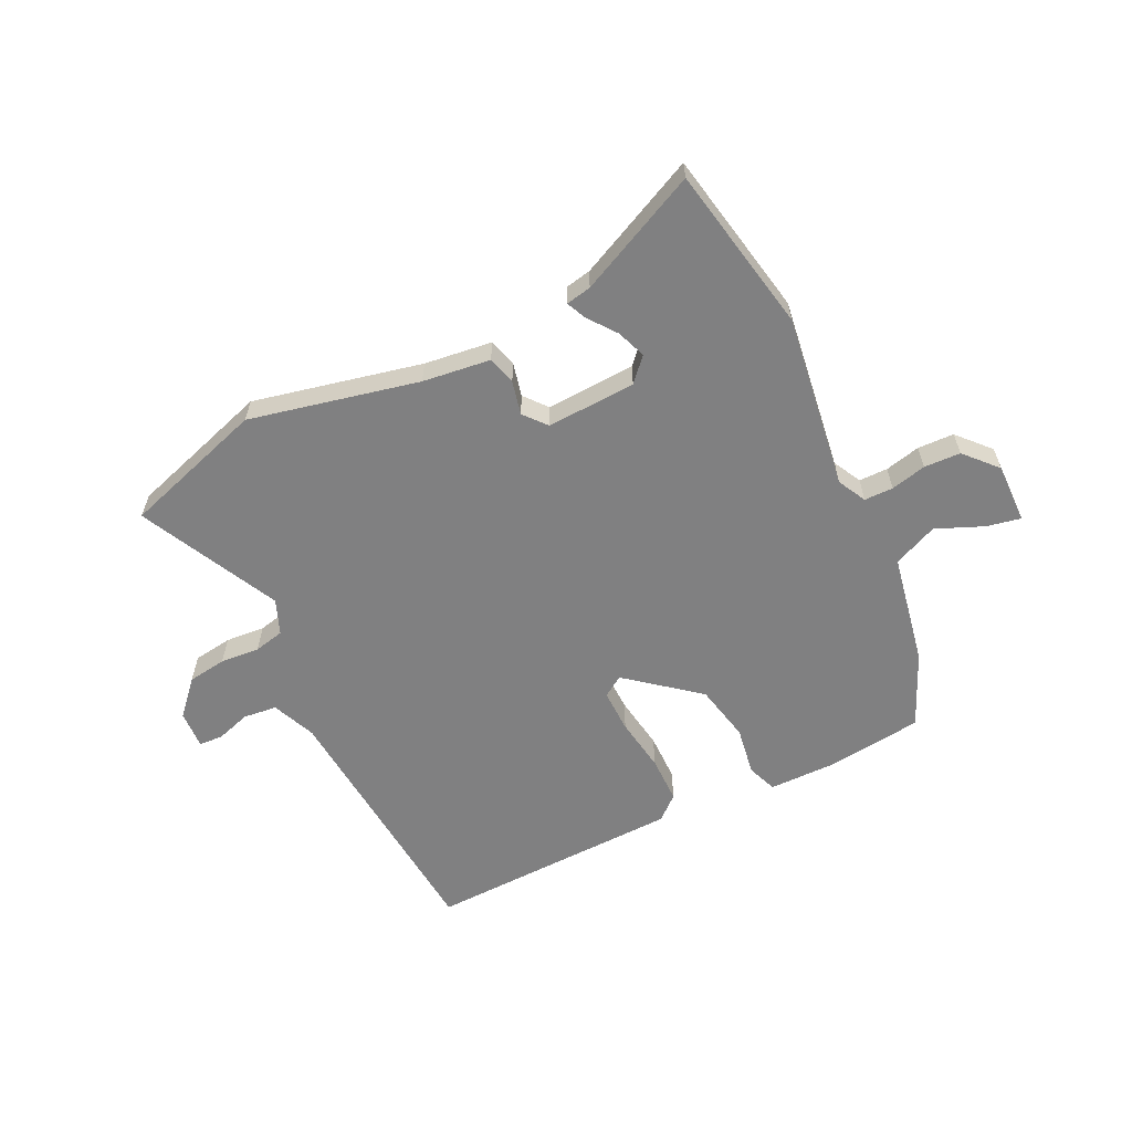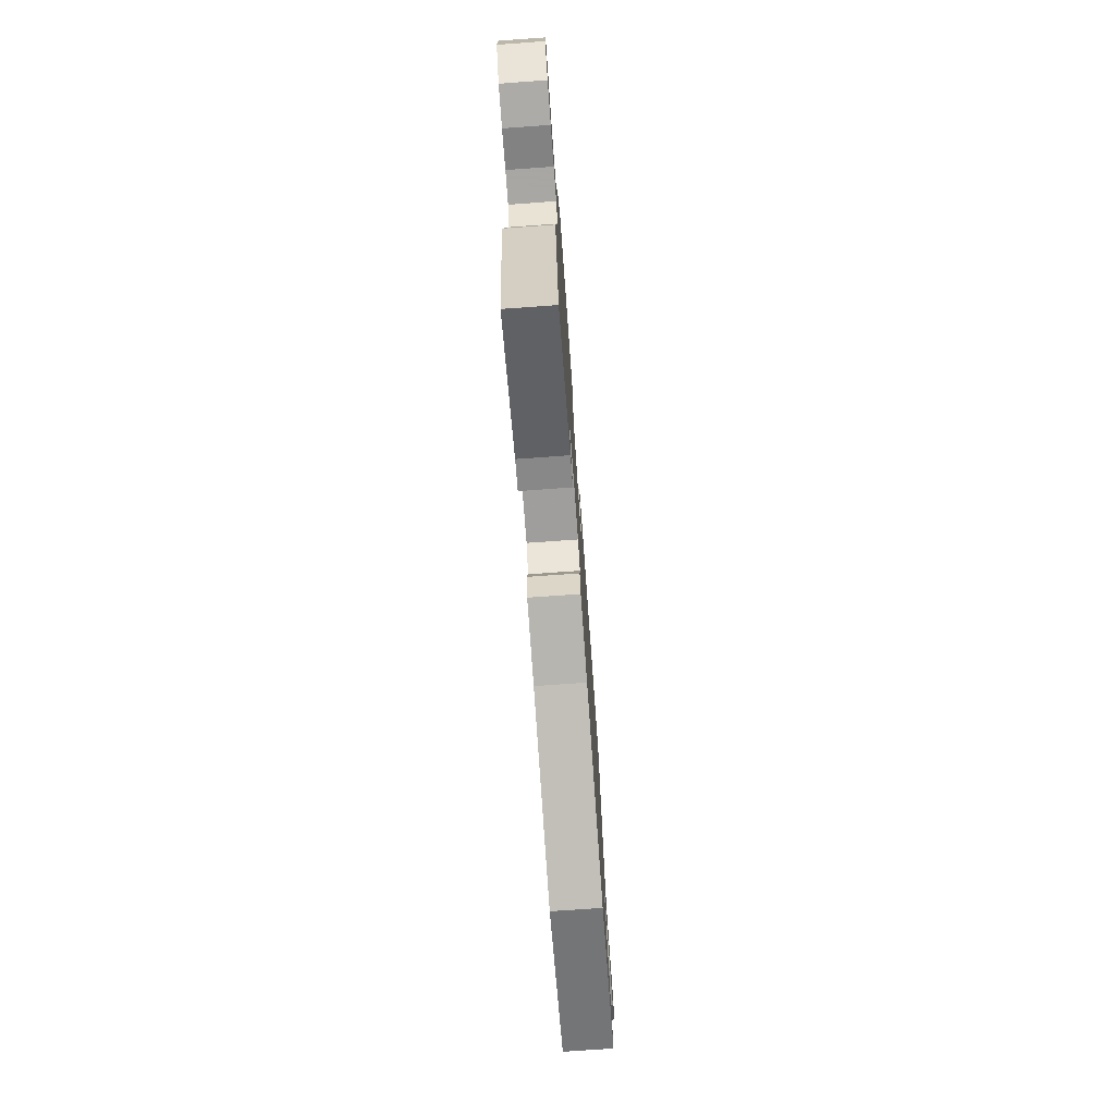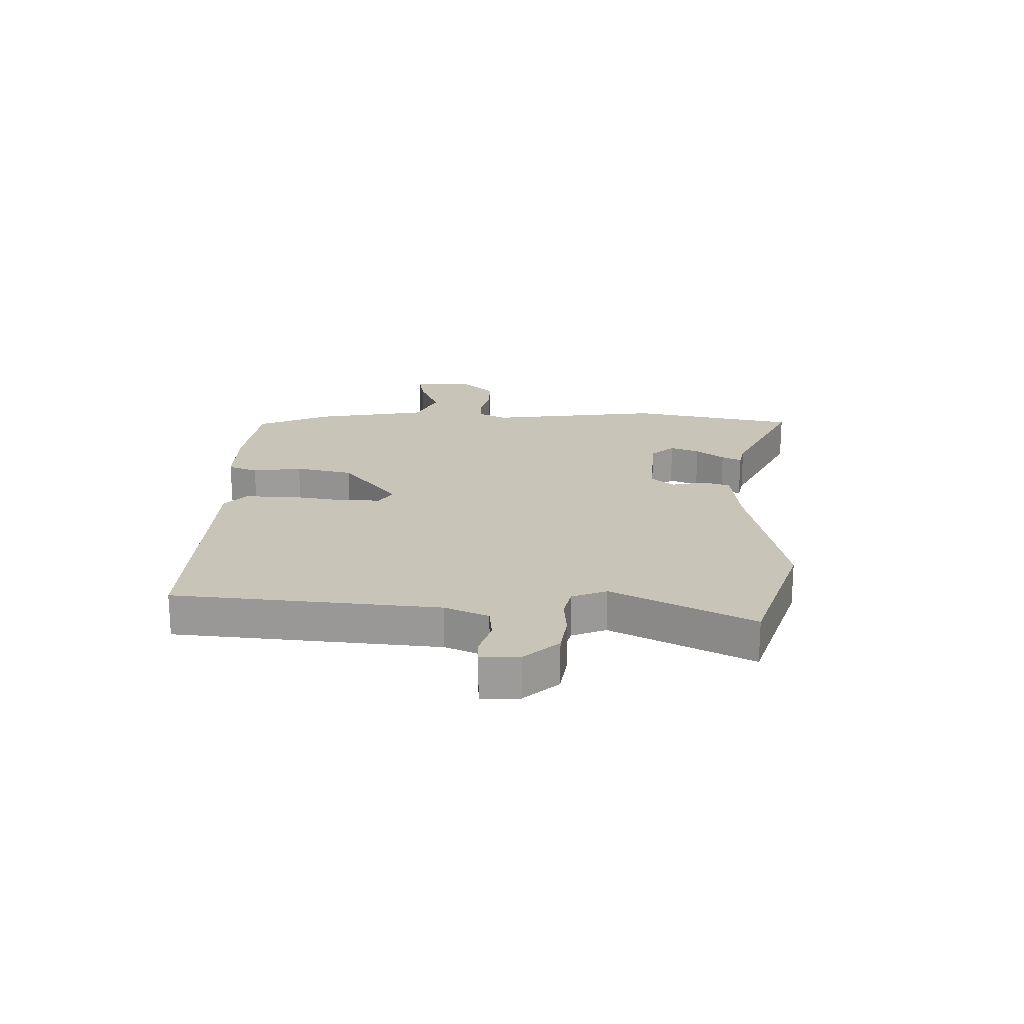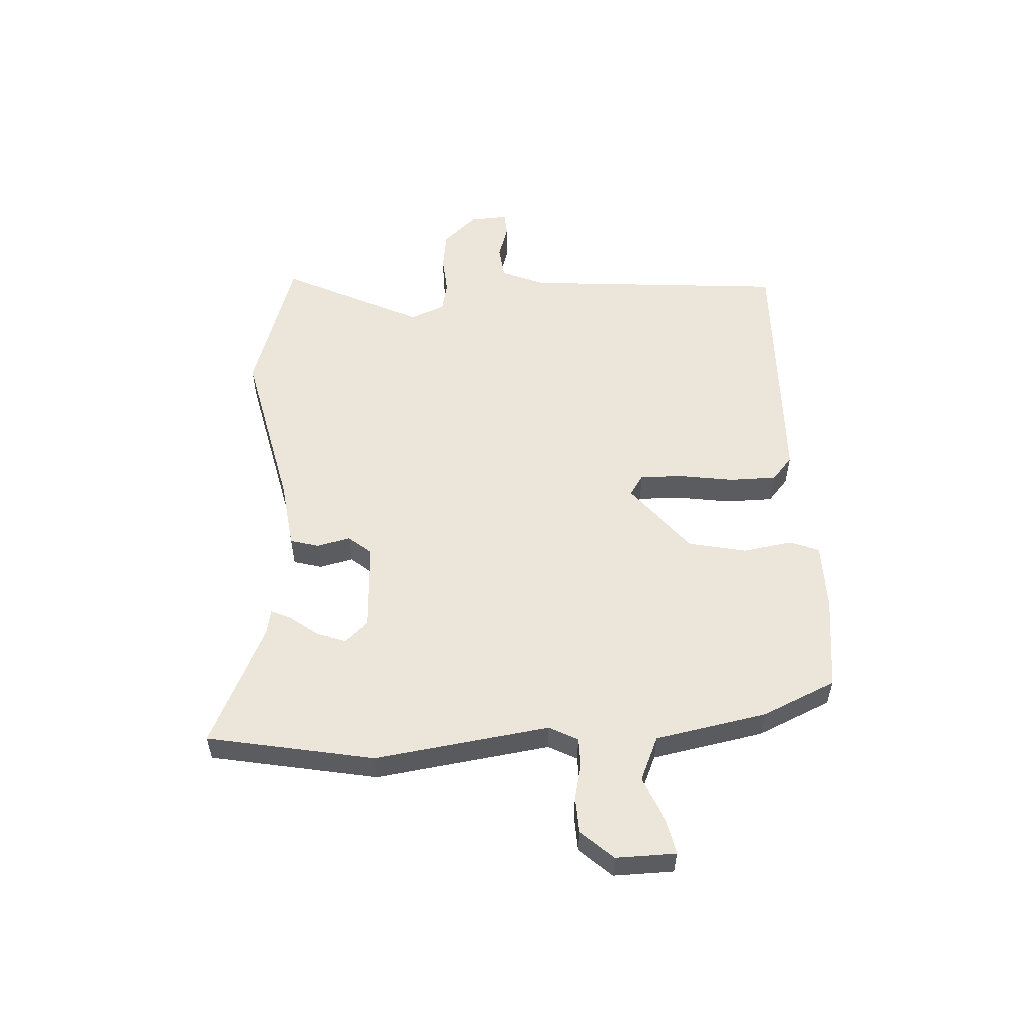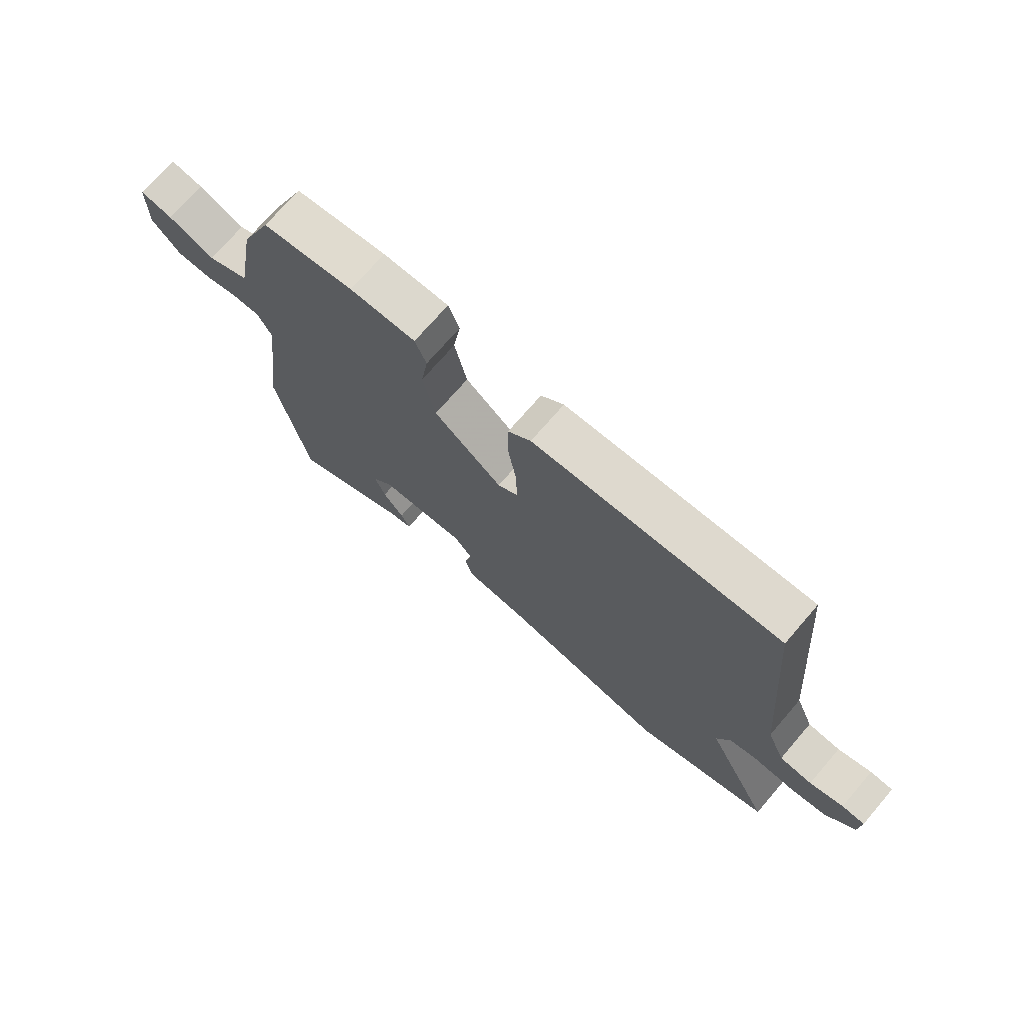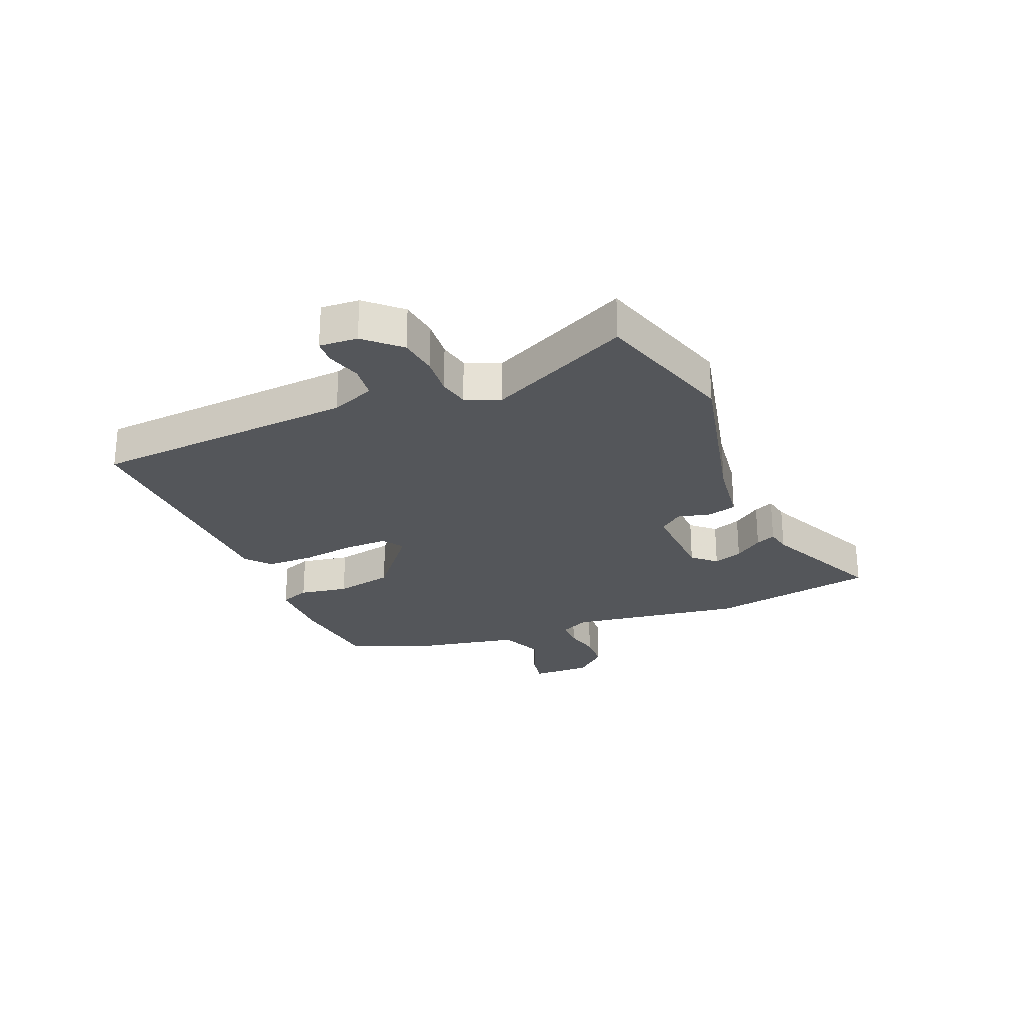
<metadata>
{"format":"obj","ext":"obj","renderer":"f3d","projection":"perspective","resolution":1024,"background":"white","views":[{"elev":-60.1,"azim":-154.5,"up":"+Y"},{"elev":-74.4,"azim":-85.9,"up":"+Z"},{"elev":20.2,"azim":91.5,"up":"+Y"},{"elev":54.6,"azim":-93.7,"up":"+Y"},{"elev":72.4,"azim":40.8,"up":"+Z"},{"elev":-25.7,"azim":111.7,"up":"+Y"}]}
</metadata>
<code>
v -0.476 0.07 -0.62
v -0.533 0.07 -0.332
v -0.493 0.07 -0.03
v -0.519 0.07 0.019
v -0.569 0.07 0.019
v -0.63 0.07 0.004
v -0.693 0.07 0.006
v -0.744 0.07 0.061
v -0.743 0.07 0.165
v -0.685 0.07 0.154
v -0.602 0.07 0.12
v -0.526 0.07 0.154
v -0.491 0.07 0.348
v -0.436 0.07 0.475
v -0.272 0.07 0.496
v -0.154 0.07 0.496
v -0.134 0.07 0.445
v -0.147 0.07 0.36
v -0.125 0.07 0.26
v -0.003 0.07 0.163
v 0.033 0.07 0.187
v 0.031 0.07 0.262
v 0.016 0.07 0.356
v 0.016 0.07 0.438
v 0.057 0.07 0.474
v 0.499 0.07 0.49
v 0.539 0.07 0.034
v 0.571 0.07 -0.041
v 0.629 0.07 -0.047
v 0.689 0.07 -0.028
v 0.73 0.07 -0.03
v 0.727 0.07 -0.096
v 0.674 0.07 -0.155
v 0.607 0.07 -0.165
v 0.539 0.07 -0.16
v 0.487 0.07 -0.172
v 0.463 0.07 -0.232
v 0.583 0.07 -0.473
v 0.338 0.07 -0.553
v 0.046 0.07 -0.49
v -0.071 0.07 -0.476
v -0.085 0.07 -0.427
v -0.072 0.07 -0.369
v -0.105 0.07 -0.33
v -0.259 0.07 -0.339
v -0.295 0.07 -0.379
v -0.276 0.07 -0.429
v -0.239 0.07 -0.477
v -0.223 0.07 -0.511
v -0.267 0.07 -0.52
v -0.476 0 -0.62
v -0.533 0 -0.332
v -0.493 0 -0.03
v -0.519 0 0.019
v -0.569 0 0.019
v -0.63 0 0.004
v -0.693 0 0.006
v -0.744 0 0.061
v -0.743 0 0.165
v -0.685 0 0.154
v -0.602 0 0.12
v -0.526 0 0.154
v -0.491 0 0.348
v -0.436 0 0.475
v -0.272 0 0.496
v -0.154 0 0.496
v -0.134 0 0.445
v -0.147 0 0.36
v -0.125 0 0.26
v -0.003 0 0.163
v 0.033 0 0.187
v 0.031 0 0.262
v 0.016 0 0.356
v 0.016 0 0.438
v 0.057 0 0.474
v 0.499 0 0.49
v 0.539 0 0.034
v 0.571 0 -0.041
v 0.629 0 -0.047
v 0.689 0 -0.028
v 0.73 0 -0.03
v 0.727 0 -0.096
v 0.674 0 -0.155
v 0.607 0 -0.165
v 0.539 0 -0.16
v 0.487 0 -0.172
v 0.463 0 -0.232
v 0.583 0 -0.473
v 0.338 0 -0.553
v 0.046 0 -0.49
v -0.071 0 -0.476
v -0.085 0 -0.427
v -0.072 0 -0.369
v -0.105 0 -0.33
v -0.259 0 -0.339
v -0.295 0 -0.379
v -0.276 0 -0.429
v -0.239 0 -0.477
v -0.223 0 -0.511
v -0.267 0 -0.52
f 47 48 49 50
f 46 47 50 1
f 40 41 42 43
f 40 43 44
f 37 38 39 40
f 36 37 40 44
f 32 33 34 35
f 32 35 36
f 29 30 31 32
f 28 29 32 36
f 27 28 36 44
f 22 23 24 25
f 21 22 25 26
f 20 21 26 27
f 15 16 17 18
f 15 18 19
f 12 13 14 15
f 12 15 19
f 11 12 19 20
f 9 10 11
f 8 9 11
f 5 6 7 8
f 4 5 8 11
f 46 1 2 3
f 45 46 3 4
f 27 44 45 4
f 4 11 20 27
f 100 99 98 97
f 51 100 97 96
f 93 92 91 90
f 94 93 90
f 90 89 88 87
f 94 90 87 86
f 85 84 83 82
f 86 85 82
f 82 81 80 79
f 86 82 79 78
f 94 86 78 77
f 75 74 73 72
f 76 75 72 71
f 77 76 71 70
f 68 67 66 65
f 69 68 65
f 65 64 63 62
f 69 65 62
f 70 69 62 61
f 61 60 59
f 61 59 58
f 58 57 56 55
f 61 58 55 54
f 53 52 51 96
f 54 53 96 95
f 54 95 94 77
f 77 70 61 54
f 1 51 52 2
f 2 52 53 3
f 3 53 54 4
f 4 54 55 5
f 5 55 56 6
f 6 56 57 7
f 7 57 58 8
f 8 58 59 9
f 9 59 60 10
f 10 60 61 11
f 11 61 62 12
f 12 62 63 13
f 13 63 64 14
f 14 64 65 15
f 15 65 66 16
f 16 66 67 17
f 17 67 68 18
f 18 68 69 19
f 19 69 70 20
f 20 70 71 21
f 21 71 72 22
f 22 72 73 23
f 23 73 74 24
f 24 74 75 25
f 25 75 76 26
f 26 76 77 27
f 27 77 78 28
f 28 78 79 29
f 29 79 80 30
f 30 80 81 31
f 31 81 82 32
f 32 82 83 33
f 33 83 84 34
f 34 84 85 35
f 35 85 86 36
f 36 86 87 37
f 37 87 88 38
f 38 88 89 39
f 39 89 90 40
f 40 90 91 41
f 41 91 92 42
f 42 92 93 43
f 43 93 94 44
f 44 94 95 45
f 45 95 96 46
f 46 96 97 47
f 47 97 98 48
f 48 98 99 49
f 49 99 100 50
f 50 100 51 1

</code>
